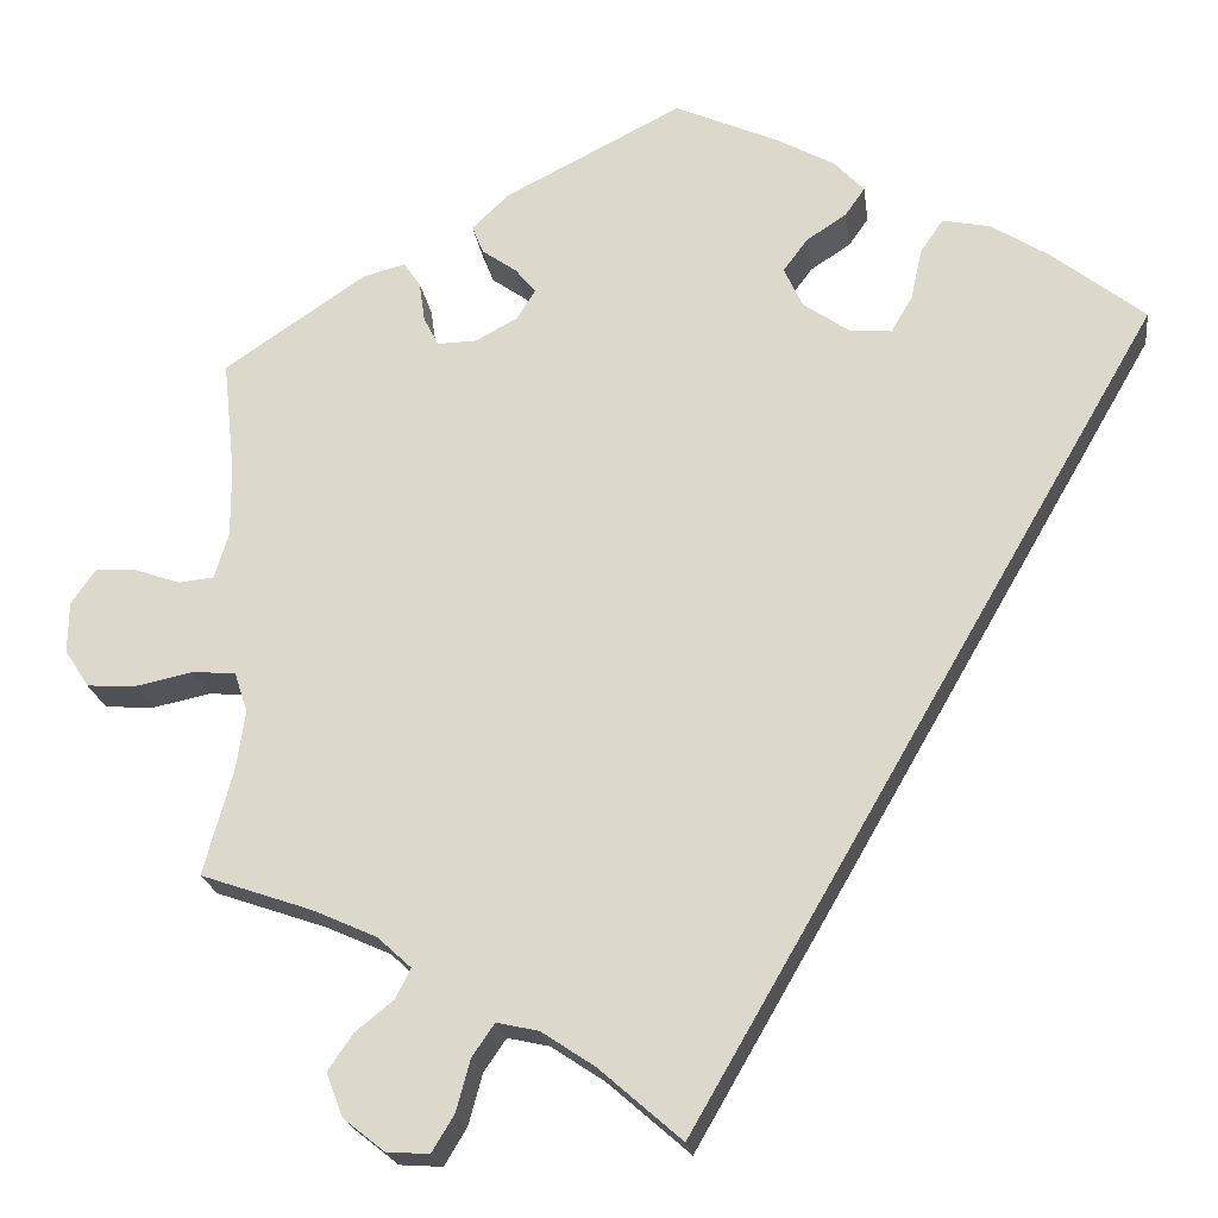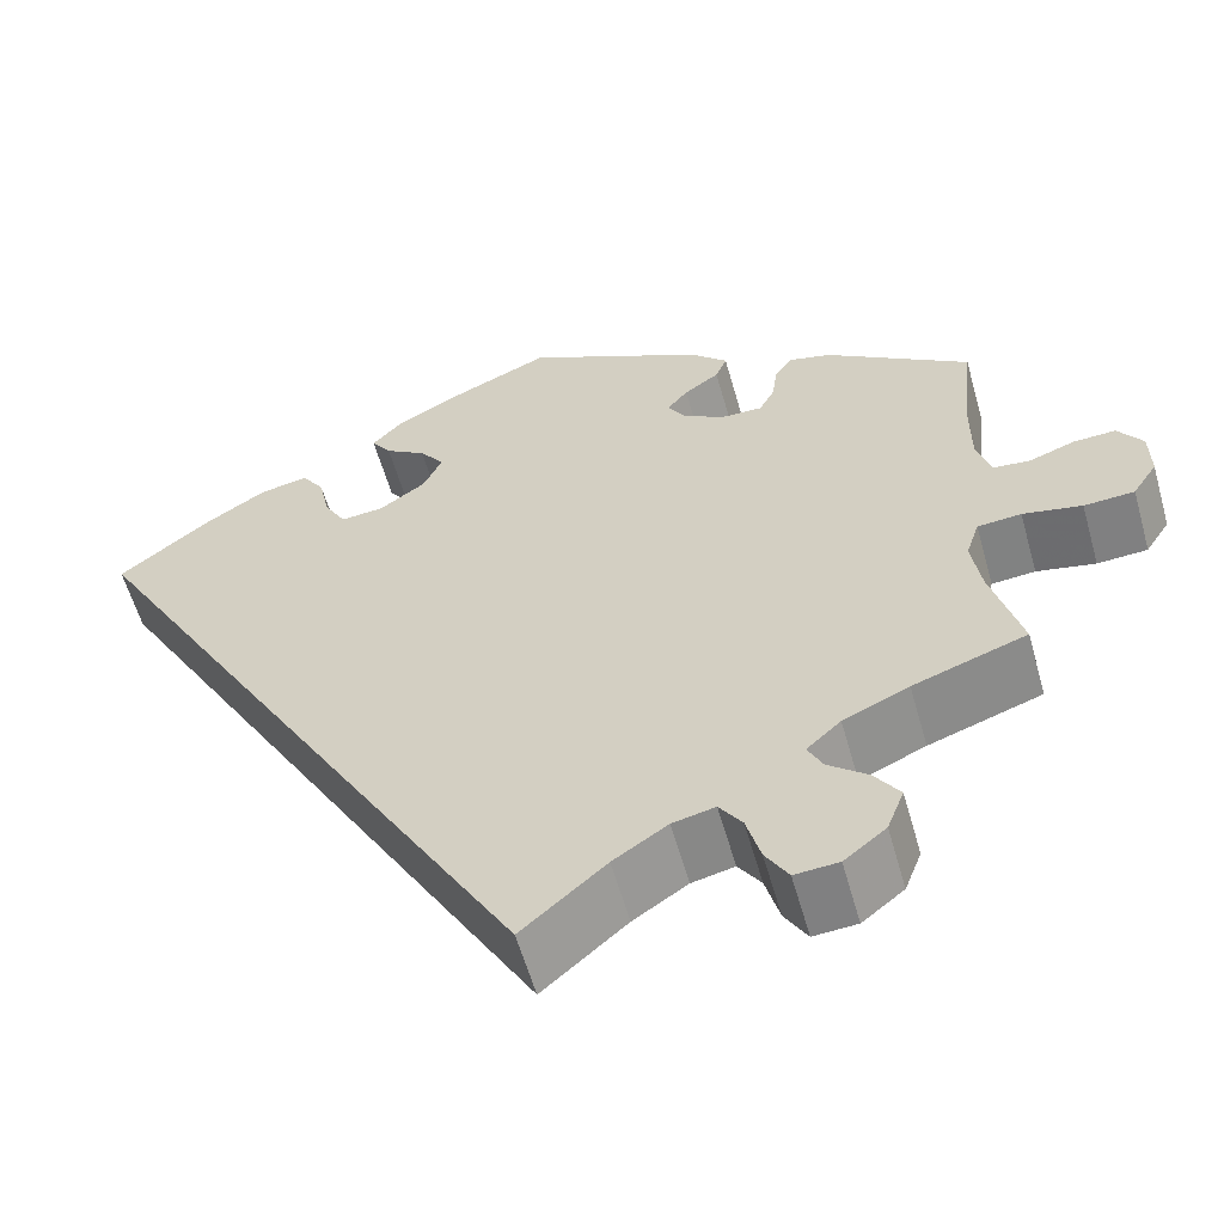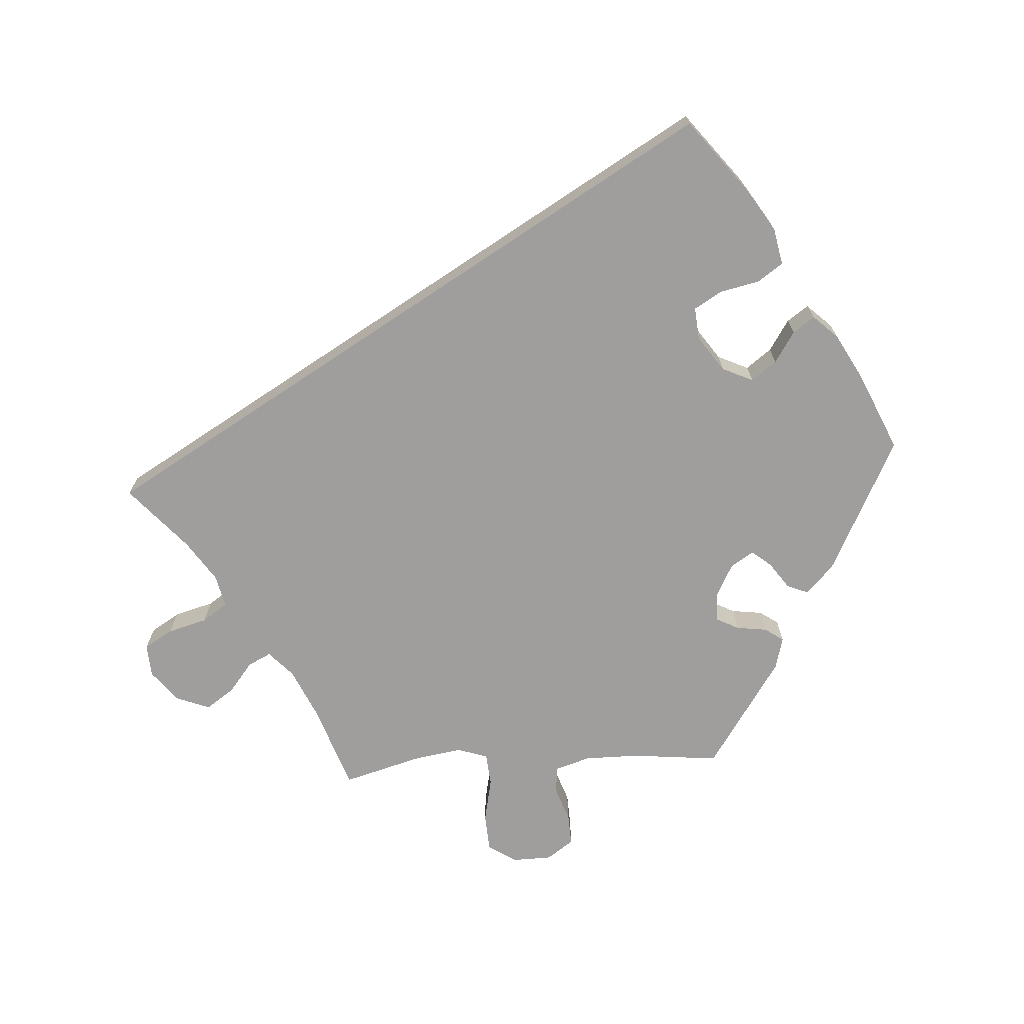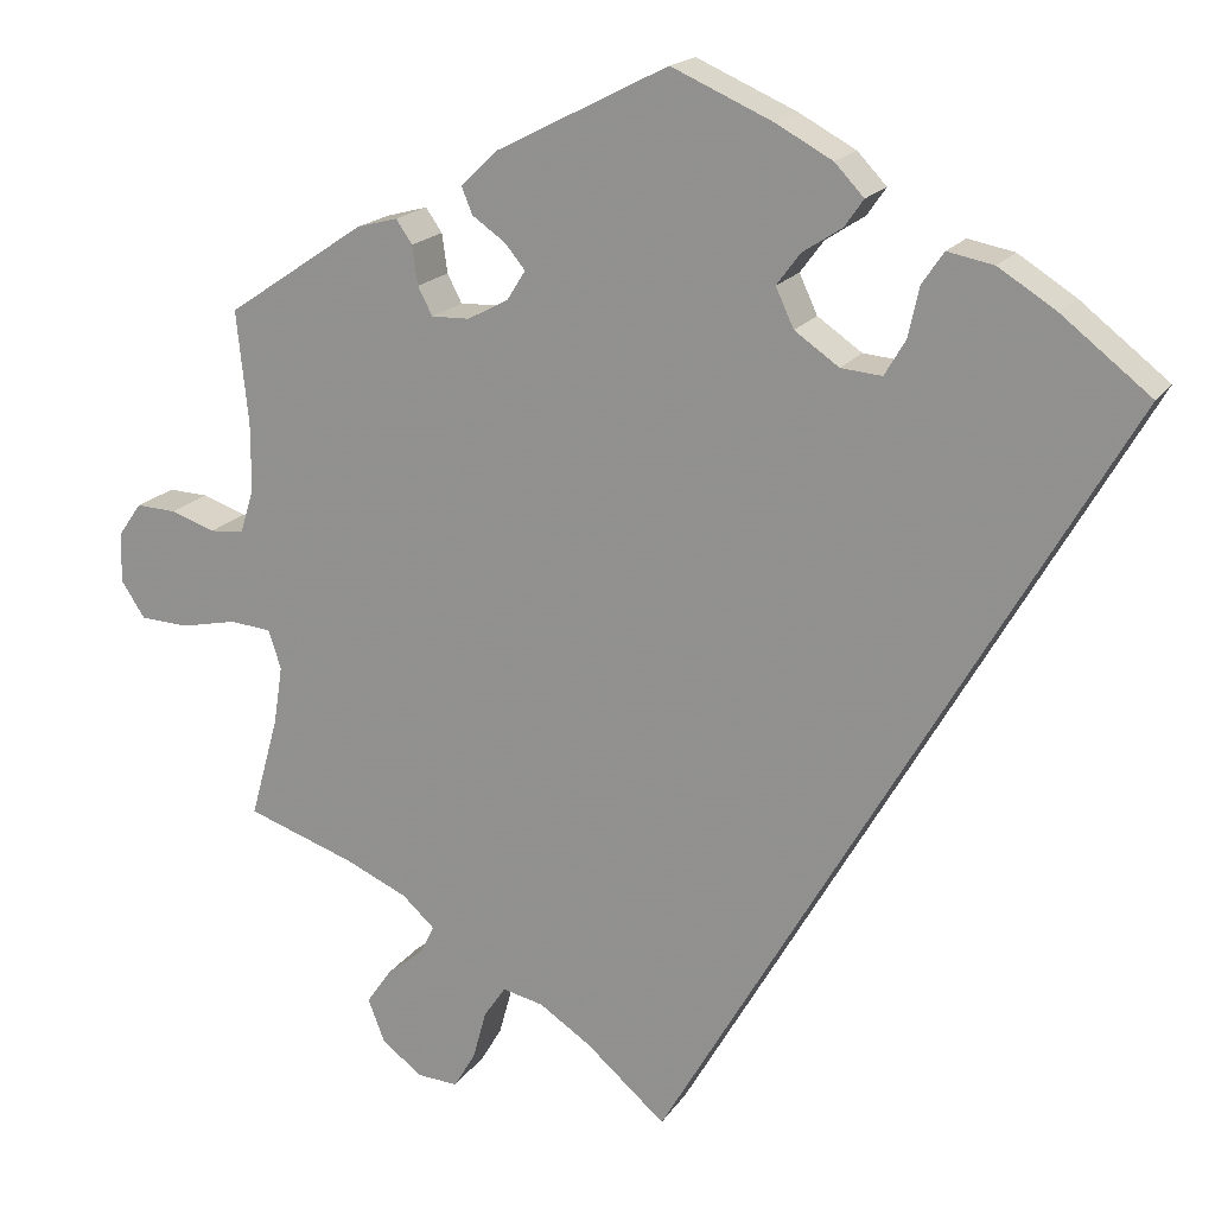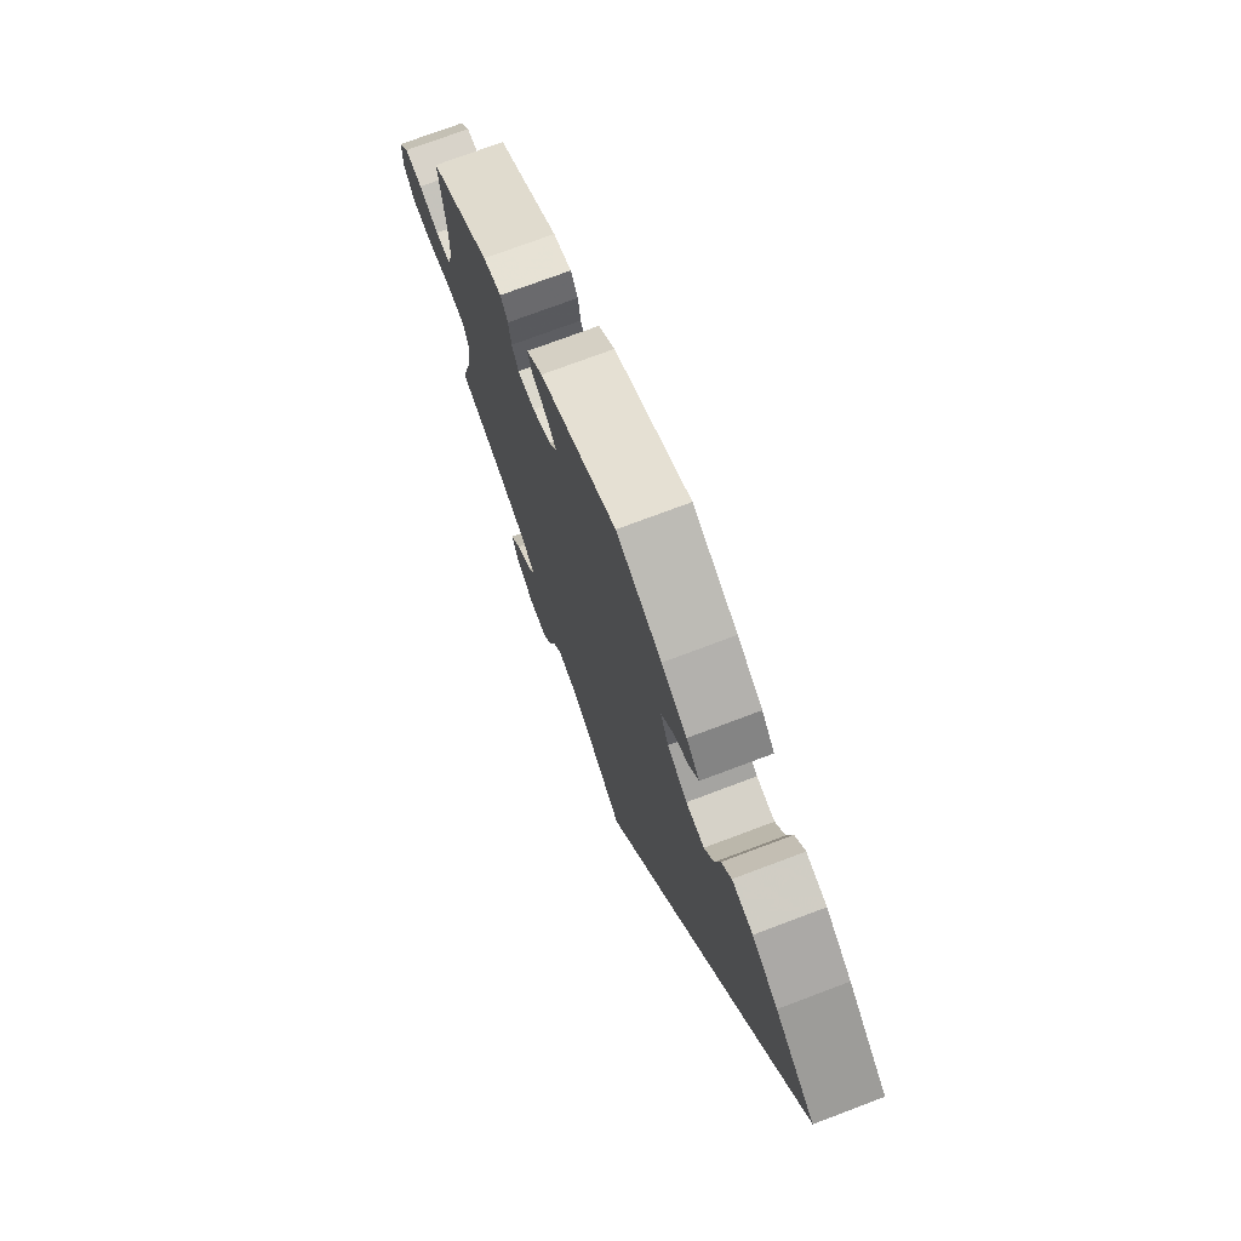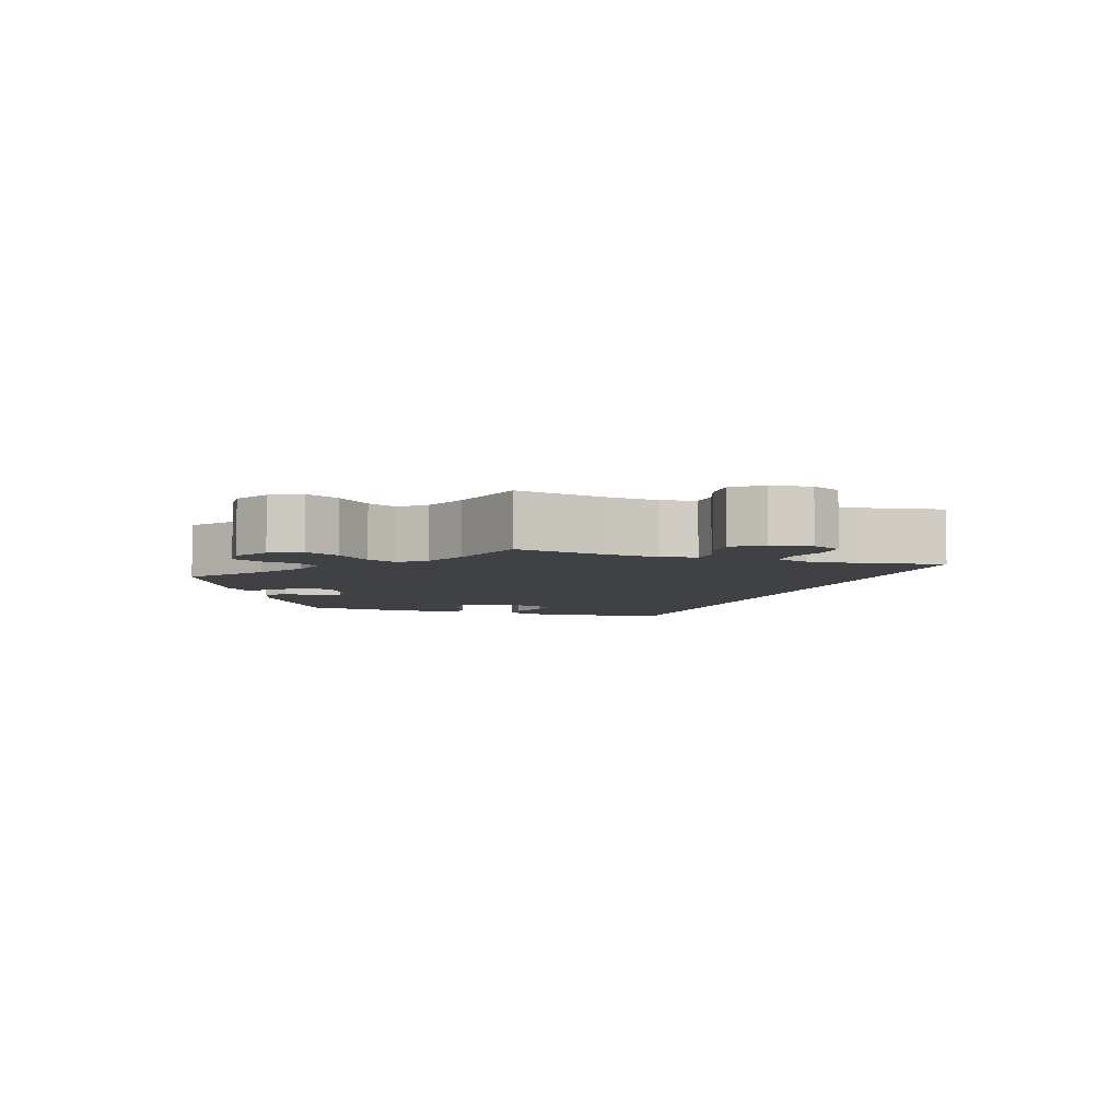
<metadata>
{"format":"obj","ext":"obj","renderer":"f3d","projection":"perspective","resolution":1024,"background":"white","views":[{"elev":-20.9,"azim":-172.4,"up":"+Z"},{"elev":-58.9,"azim":15.8,"up":"+Z"},{"elev":-70.9,"azim":-86.3,"up":"+Y"},{"elev":18.0,"azim":-156.8,"up":"+Z"},{"elev":73.8,"azim":-110.7,"up":"+Z"},{"elev":-5.4,"azim":130.5,"up":"+Y"}]}
</metadata>
<code>
v -0.501 0.07 0.289
v -0.403 0.07 0.366
v -0.34 0.07 0.406
v -0.289 0.07 0.416
v -0.265 0.07 0.381
v -0.253 0.07 0.326
v -0.23 0.07 0.287
v -0.185 0.07 0.291
v -0.136 0.07 0.325
v -0.116 0.07 0.368
v -0.142 0.07 0.403
v -0.185 0.07 0.431
v -0.206 0.07 0.461
v -0.174 0.07 0.495
v -0.112 0.07 0.529
v -0.001 0.07 0.578
v 0.188 0.07 0.482
v 0.228 0.07 0.444
v 0.216 0.07 0.414
v 0.179 0.07 0.388
v 0.157 0.07 0.361
v 0.177 0.07 0.329
v 0.222 0.07 0.305
v 0.264 0.07 0.304
v 0.28 0.07 0.335
v 0.286 0.07 0.378
v 0.304 0.07 0.404
v 0.349 0.07 0.392
v 0.501 0.07 0.29
v 0.488 0.07 0.166
v 0.488 0.07 0.091
v 0.503 0.07 0.042
v 0.541 0.07 0.038
v 0.59 0.07 0.055
v 0.634 0.07 0.057
v 0.66 0.07 0.02
v 0.661 0.07 -0.035
v 0.635 0.07 -0.075
v 0.582 0.07 -0.078
v 0.52 0.07 -0.065
v 0.474 0.07 -0.069
v 0.46 0.07 -0.112
v 0.47 0.07 -0.177
v 0.501 0.07 -0.289
v 0.382 0.07 -0.33
v 0.313 0.07 -0.361
v 0.277 0.07 -0.394
v 0.293 0.07 -0.426
v 0.334 0.07 -0.459
v 0.361 0.07 -0.498
v 0.343 0.07 -0.545
v 0.299 0.07 -0.58
v 0.253 0.07 -0.583
v 0.229 0.07 -0.543
v 0.214 0.07 -0.488
v 0.19 0.07 -0.453
v 0.145 0.07 -0.463
v 0.088 0.07 -0.501
v 0 0.07 -0.578
v -0.501 0 0.289
v -0.403 0 0.366
v -0.34 0 0.406
v -0.289 0 0.416
v -0.265 0 0.381
v -0.253 0 0.326
v -0.23 0 0.287
v -0.185 0 0.291
v -0.136 0 0.325
v -0.116 0 0.368
v -0.142 0 0.403
v -0.185 0 0.431
v -0.206 0 0.461
v -0.174 0 0.495
v -0.112 0 0.529
v -0.001 0 0.578
v 0.188 0 0.482
v 0.228 0 0.444
v 0.216 0 0.414
v 0.179 0 0.388
v 0.157 0 0.361
v 0.177 0 0.329
v 0.222 0 0.305
v 0.264 0 0.304
v 0.28 0 0.335
v 0.286 0 0.378
v 0.304 0 0.404
v 0.349 0 0.392
v 0.501 0 0.29
v 0.488 0 0.166
v 0.488 0 0.091
v 0.503 0 0.042
v 0.541 0 0.038
v 0.59 0 0.055
v 0.634 0 0.057
v 0.66 0 0.02
v 0.661 0 -0.035
v 0.635 0 -0.075
v 0.582 0 -0.078
v 0.52 0 -0.065
v 0.474 0 -0.069
v 0.46 0 -0.112
v 0.47 0 -0.177
v 0.501 0 -0.289
v 0.382 0 -0.33
v 0.313 0 -0.361
v 0.277 0 -0.394
v 0.293 0 -0.426
v 0.334 0 -0.459
v 0.361 0 -0.498
v 0.343 0 -0.545
v 0.299 0 -0.58
v 0.253 0 -0.583
v 0.229 0 -0.543
v 0.214 0 -0.488
v 0.19 0 -0.453
v 0.145 0 -0.463
v 0.088 0 -0.501
v 0 0 -0.578
f 58 59 1 2
f 57 58 2 3
f 56 57 3
f 55 56 3
f 52 53 54 55
f 48 49 50 51
f 47 48 51 52
f 43 44 45
f 42 43 45 46
f 41 42 46 47
f 37 38 39 40
f 37 40 41
f 36 37 41
f 33 34 35 36
f 32 33 36 41
f 31 32 41 47
f 27 28 29 30
f 25 26 27 30
f 24 25 30 31
f 23 24 31 47
f 17 18 19 20
f 17 20 21
f 16 17 21
f 15 16 21 22
f 11 12 13 14
f 10 11 14 15
f 3 4 5 6
f 3 6 7
f 47 52 55 3
f 22 23 47
f 10 15 22 47
f 9 10 47
f 8 9 47
f 7 8 47
f 3 7 47
f 61 60 118 117
f 62 61 117 116
f 62 116 115
f 62 115 114
f 114 113 112 111
f 110 109 108 107
f 111 110 107 106
f 104 103 102
f 105 104 102 101
f 106 105 101 100
f 99 98 97 96
f 100 99 96
f 100 96 95
f 95 94 93 92
f 100 95 92 91
f 106 100 91 90
f 89 88 87 86
f 89 86 85 84
f 90 89 84 83
f 106 90 83 82
f 79 78 77 76
f 80 79 76
f 80 76 75
f 81 80 75 74
f 73 72 71 70
f 74 73 70 69
f 65 64 63 62
f 66 65 62
f 62 114 111 106
f 106 82 81
f 106 81 74 69
f 106 69 68
f 106 68 67
f 106 67 66
f 106 66 62
f 1 60 61 2
f 2 61 62 3
f 3 62 63 4
f 4 63 64 5
f 5 64 65 6
f 6 65 66 7
f 7 66 67 8
f 8 67 68 9
f 9 68 69 10
f 10 69 70 11
f 11 70 71 12
f 12 71 72 13
f 13 72 73 14
f 14 73 74 15
f 15 74 75 16
f 16 75 76 17
f 17 76 77 18
f 18 77 78 19
f 19 78 79 20
f 20 79 80 21
f 21 80 81 22
f 22 81 82 23
f 23 82 83 24
f 24 83 84 25
f 25 84 85 26
f 26 85 86 27
f 27 86 87 28
f 28 87 88 29
f 29 88 89 30
f 30 89 90 31
f 31 90 91 32
f 32 91 92 33
f 33 92 93 34
f 34 93 94 35
f 35 94 95 36
f 36 95 96 37
f 37 96 97 38
f 38 97 98 39
f 39 98 99 40
f 40 99 100 41
f 41 100 101 42
f 42 101 102 43
f 43 102 103 44
f 44 103 104 45
f 45 104 105 46
f 46 105 106 47
f 47 106 107 48
f 48 107 108 49
f 49 108 109 50
f 50 109 110 51
f 51 110 111 52
f 52 111 112 53
f 53 112 113 54
f 54 113 114 55
f 55 114 115 56
f 56 115 116 57
f 57 116 117 58
f 58 117 118 59
f 59 118 60 1

</code>
